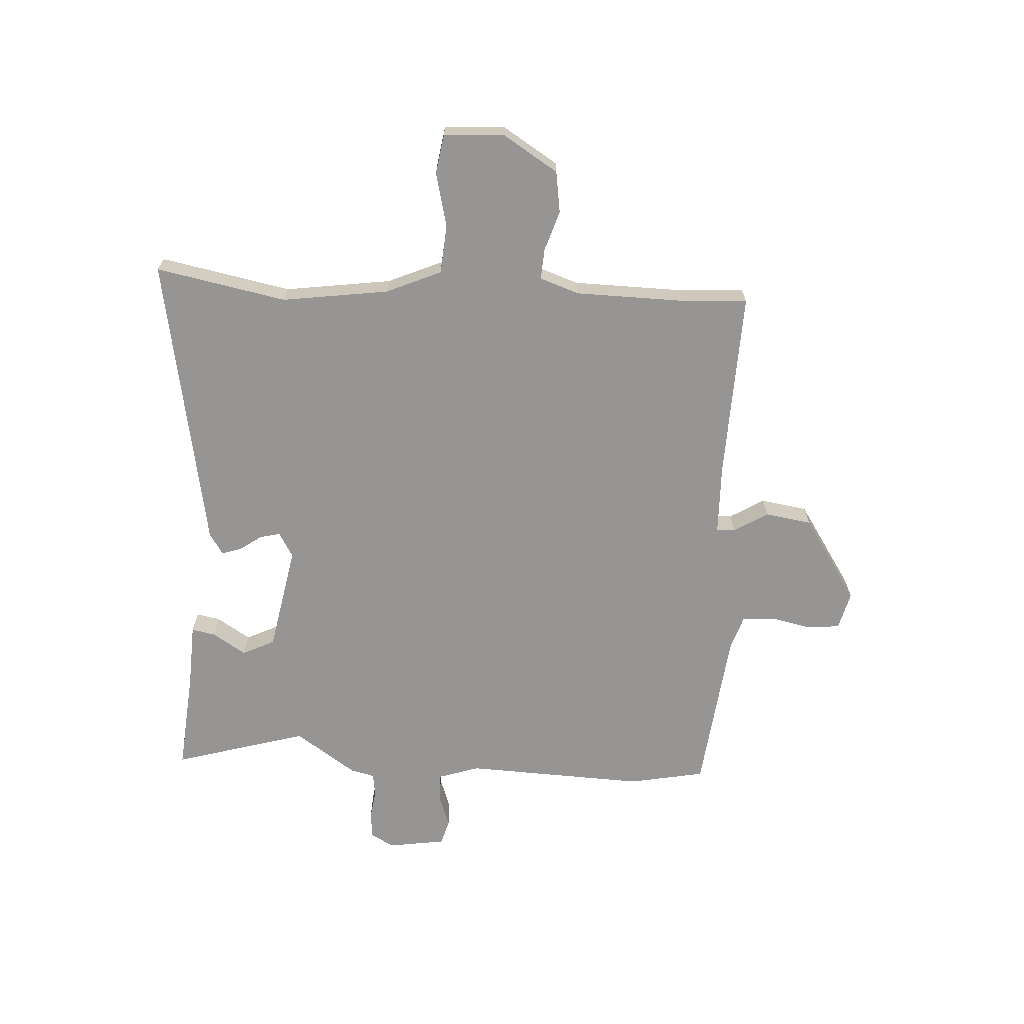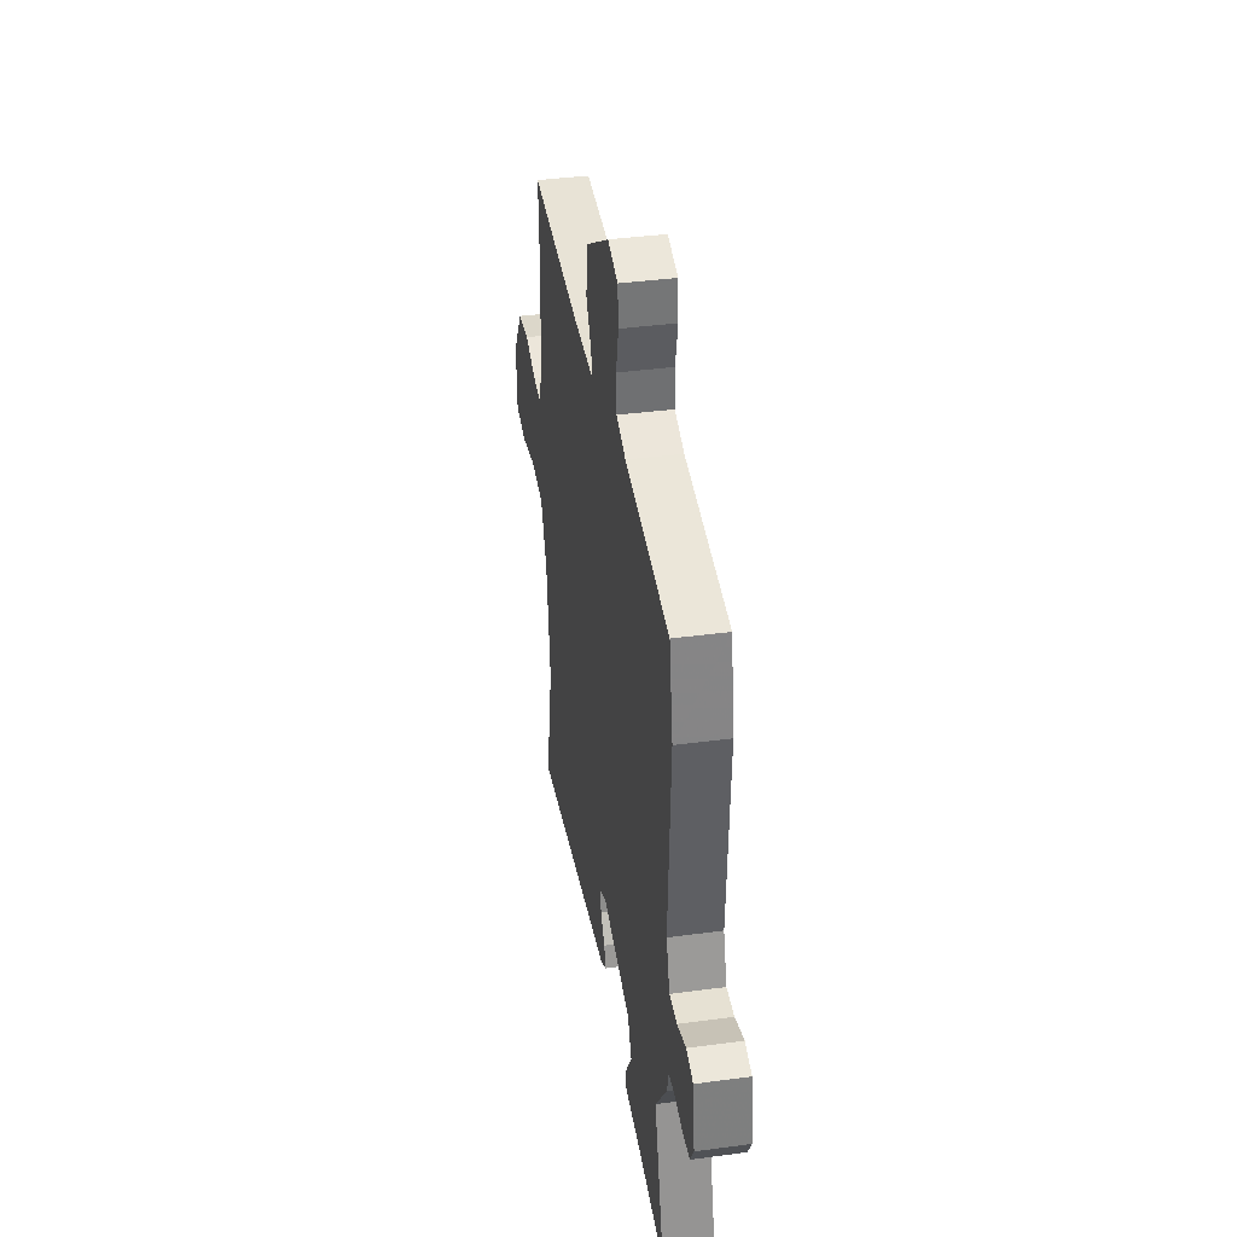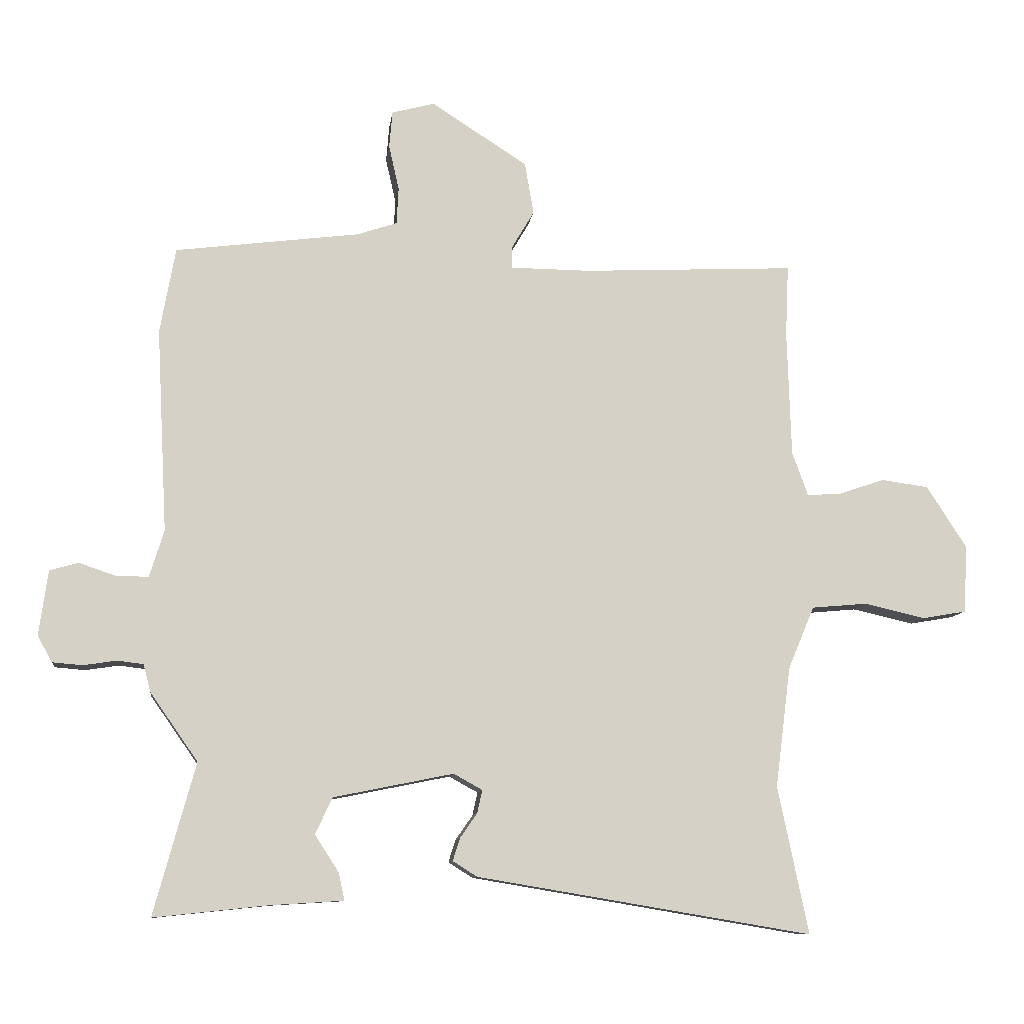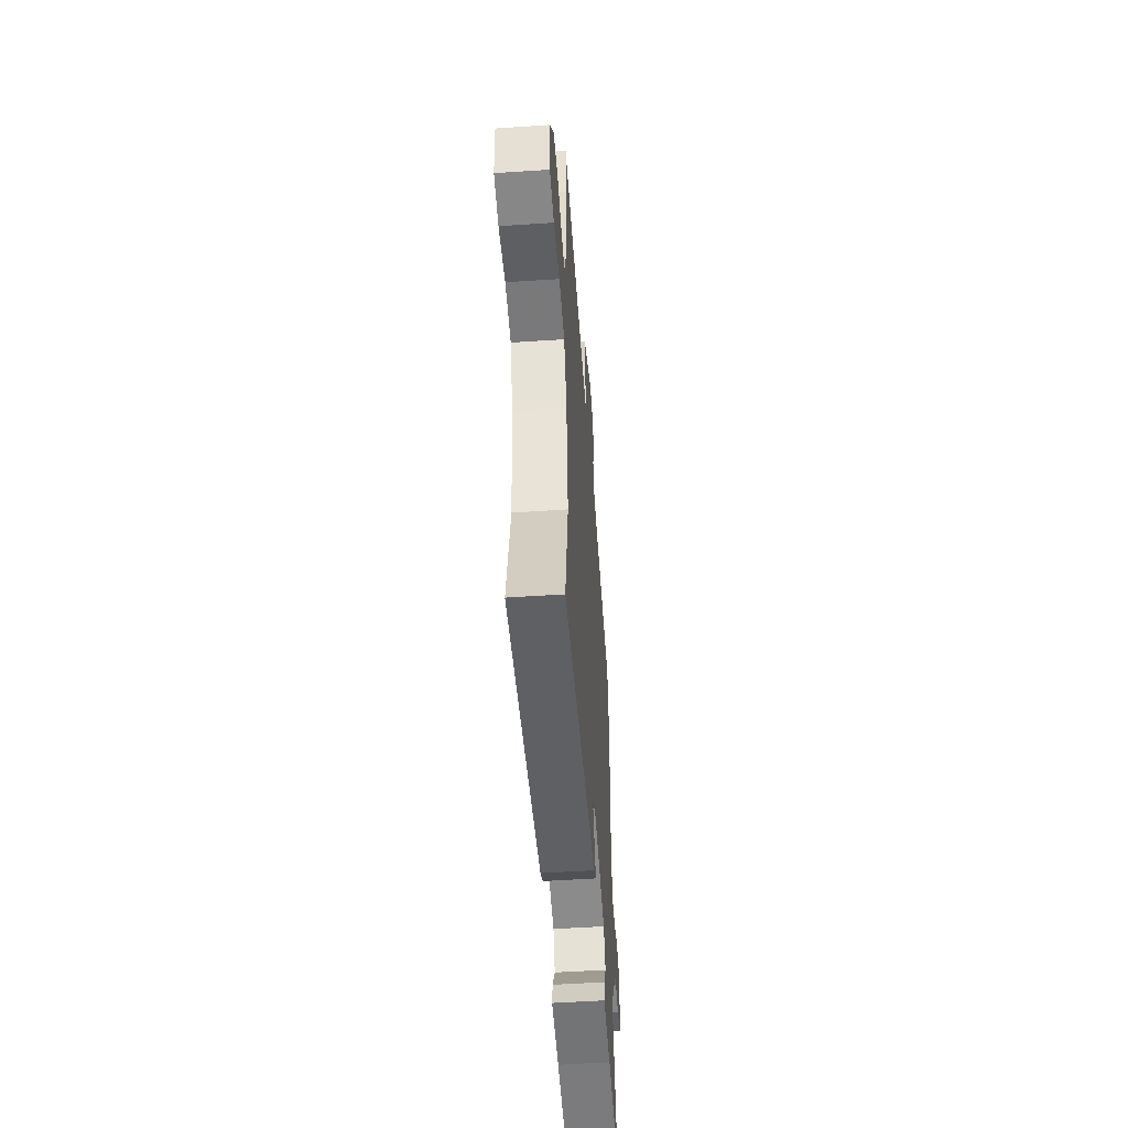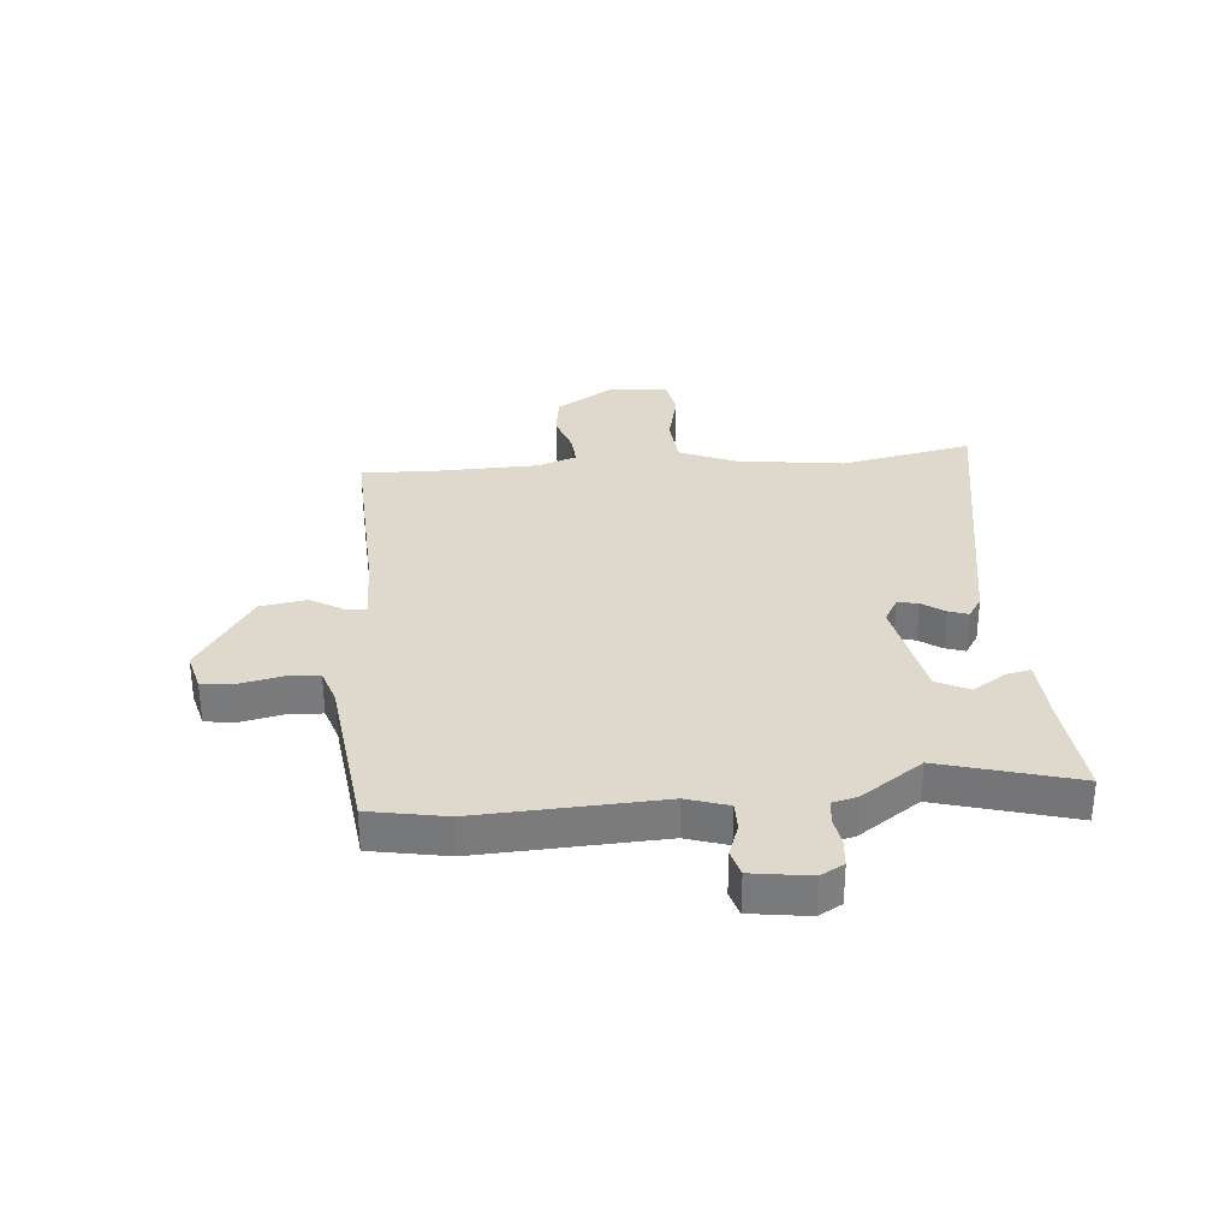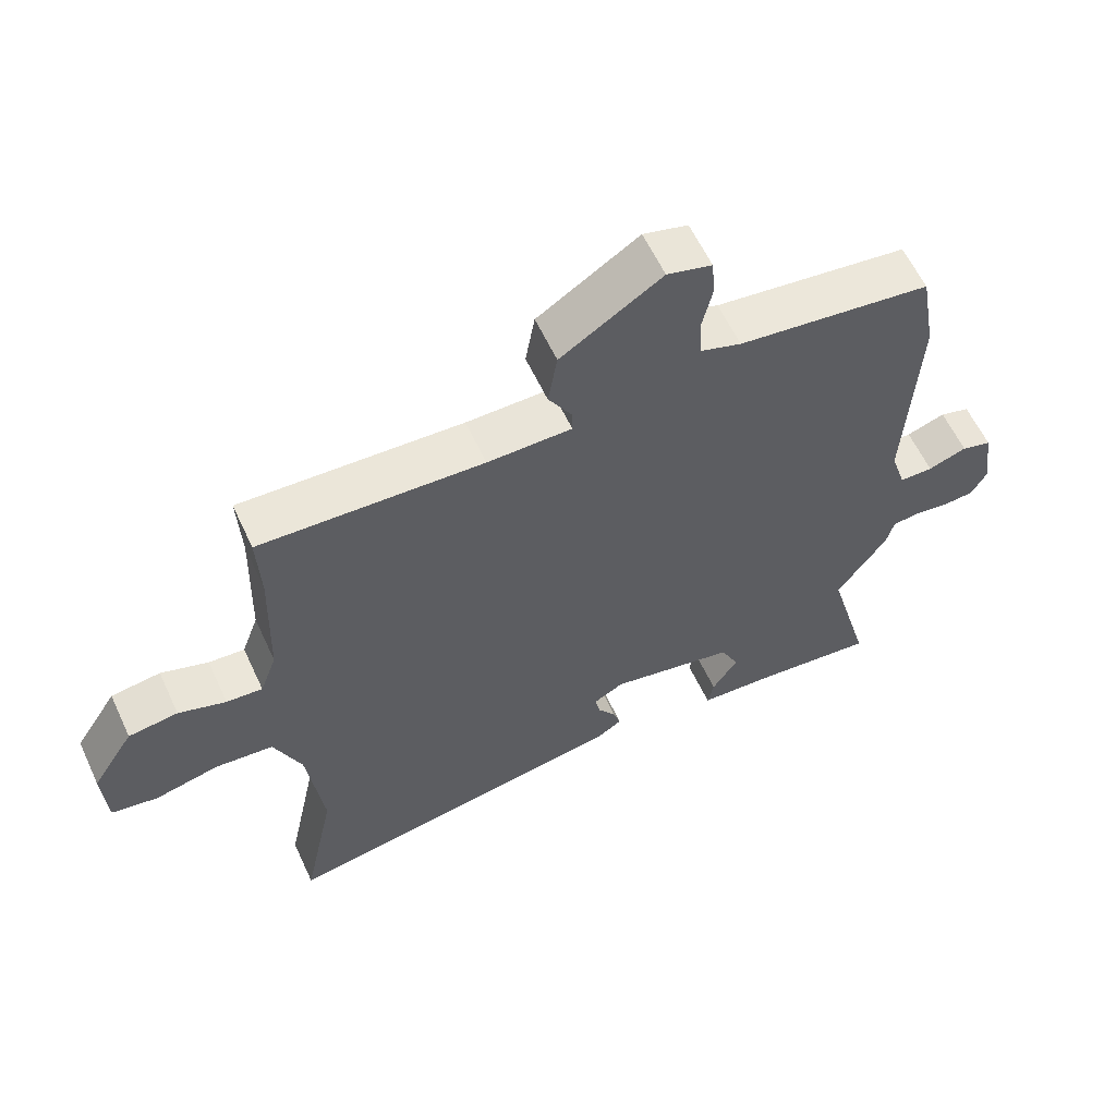
<metadata>
{"format":"obj","ext":"obj","renderer":"f3d","projection":"perspective","resolution":1024,"background":"white","views":[{"elev":-67.5,"azim":-92.5,"up":"+Y"},{"elev":38.7,"azim":80.4,"up":"+Z"},{"elev":-10.0,"azim":172.9,"up":"+Z"},{"elev":-52.6,"azim":-85.9,"up":"+Z"},{"elev":31.9,"azim":85.4,"up":"+Y"},{"elev":59.9,"azim":-24.9,"up":"+Z"}]}
</metadata>
<code>
v 0.446 0.07 -0.304
v 0.511 0.07 -0.541
v 0.331 0.07 -0.522
v 0.217 0.07 -0.515
v 0.226 0.07 -0.473
v 0.264 0.07 -0.414
v 0.237 0.07 -0.357
v 0.049 0.07 -0.319
v 0.004 0.07 -0.344
v 0.012 0.07 -0.38
v 0.039 0.07 -0.419
v 0.05 0.07 -0.454
v 0.012 0.07 -0.478
v -0.514 0.07 -0.566
v -0.466 0.07 -0.335
v -0.49 0.07 -0.146
v -0.531 0.07 -0.048
v -0.618 0.07 -0.04
v -0.714 0.07 -0.062
v -0.783 0.07 -0.05
v -0.789 0.07 0.056
v -0.726 0.07 0.154
v -0.652 0.07 0.164
v -0.581 0.07 0.14
v -0.527 0.07 0.136
v -0.502 0.07 0.205
v -0.496 0.07 0.404
v -0.501 0.07 0.516
v -0.168 0.07 0.5
v -0.042 0.07 0.501
v -0.042 0.07 0.534
v -0.078 0.07 0.595
v -0.064 0.07 0.677
v 0.087 0.07 0.774
v 0.154 0.07 0.756
v 0.159 0.07 0.698
v 0.143 0.07 0.627
v 0.146 0.07 0.569
v 0.208 0.07 0.548
v 0.498 0.07 0.511
v 0.522 0.07 0.376
v 0.505 0.07 0.056
v 0.528 0.07 -0.017
v 0.578 0.07 -0.017
v 0.636 0.07 0.003
v 0.681 0.07 -0.01
v 0.695 0.07 -0.112
v 0.672 0.07 -0.153
v 0.625 0.07 -0.157
v 0.573 0.07 -0.149
v 0.532 0.07 -0.154
v 0.521 0.07 -0.197
v 0.446 0 -0.304
v 0.511 0 -0.541
v 0.331 0 -0.522
v 0.217 0 -0.515
v 0.226 0 -0.473
v 0.264 0 -0.414
v 0.237 0 -0.357
v 0.049 0 -0.319
v 0.004 0 -0.344
v 0.012 0 -0.38
v 0.039 0 -0.419
v 0.05 0 -0.454
v 0.012 0 -0.478
v -0.514 0 -0.566
v -0.466 0 -0.335
v -0.49 0 -0.146
v -0.531 0 -0.048
v -0.618 0 -0.04
v -0.714 0 -0.062
v -0.783 0 -0.05
v -0.789 0 0.056
v -0.726 0 0.154
v -0.652 0 0.164
v -0.581 0 0.14
v -0.527 0 0.136
v -0.502 0 0.205
v -0.496 0 0.404
v -0.501 0 0.516
v -0.168 0 0.5
v -0.042 0 0.501
v -0.042 0 0.534
v -0.078 0 0.595
v -0.064 0 0.677
v 0.087 0 0.774
v 0.154 0 0.756
v 0.159 0 0.698
v 0.143 0 0.627
v 0.146 0 0.569
v 0.208 0 0.548
v 0.498 0 0.511
v 0.522 0 0.376
v 0.505 0 0.056
v 0.528 0 -0.017
v 0.578 0 -0.017
v 0.636 0 0.003
v 0.681 0 -0.01
v 0.695 0 -0.112
v 0.672 0 -0.153
v 0.625 0 -0.157
v 0.573 0 -0.149
v 0.532 0 -0.154
v 0.521 0 -0.197
f 51 52 1
f 47 48 49 50
f 47 50 51
f 44 45 46 47
f 43 44 47 51
f 42 43 51 1
f 39 40 41 42
f 38 39 42 1
f 34 35 36 37
f 34 37 38
f 31 32 33 34
f 30 31 34 38
f 27 28 29
f 26 27 29 30
f 25 26 30 38
f 21 22 23 24
f 21 24 25
f 18 19 20 21
f 17 18 21 25
f 16 17 25 38
f 12 13 14 15
f 10 11 12 15
f 9 10 15 16
f 8 9 16 38
f 3 4 5 6
f 3 6 7
f 2 3 7
f 1 2 7
f 1 7 8 38
f 53 104 103
f 102 101 100 99
f 103 102 99
f 99 98 97 96
f 103 99 96 95
f 53 103 95 94
f 94 93 92 91
f 53 94 91 90
f 89 88 87 86
f 90 89 86
f 86 85 84 83
f 90 86 83 82
f 81 80 79
f 82 81 79 78
f 90 82 78 77
f 76 75 74 73
f 77 76 73
f 73 72 71 70
f 77 73 70 69
f 90 77 69 68
f 67 66 65 64
f 67 64 63 62
f 68 67 62 61
f 90 68 61 60
f 58 57 56 55
f 59 58 55
f 59 55 54
f 59 54 53
f 90 60 59 53
f 1 53 54 2
f 2 54 55 3
f 3 55 56 4
f 4 56 57 5
f 5 57 58 6
f 6 58 59 7
f 7 59 60 8
f 8 60 61 9
f 9 61 62 10
f 10 62 63 11
f 11 63 64 12
f 12 64 65 13
f 13 65 66 14
f 14 66 67 15
f 15 67 68 16
f 16 68 69 17
f 17 69 70 18
f 18 70 71 19
f 19 71 72 20
f 20 72 73 21
f 21 73 74 22
f 22 74 75 23
f 23 75 76 24
f 24 76 77 25
f 25 77 78 26
f 26 78 79 27
f 27 79 80 28
f 28 80 81 29
f 29 81 82 30
f 30 82 83 31
f 31 83 84 32
f 32 84 85 33
f 33 85 86 34
f 34 86 87 35
f 35 87 88 36
f 36 88 89 37
f 37 89 90 38
f 38 90 91 39
f 39 91 92 40
f 40 92 93 41
f 41 93 94 42
f 42 94 95 43
f 43 95 96 44
f 44 96 97 45
f 45 97 98 46
f 46 98 99 47
f 47 99 100 48
f 48 100 101 49
f 49 101 102 50
f 50 102 103 51
f 51 103 104 52
f 52 104 53 1

</code>
